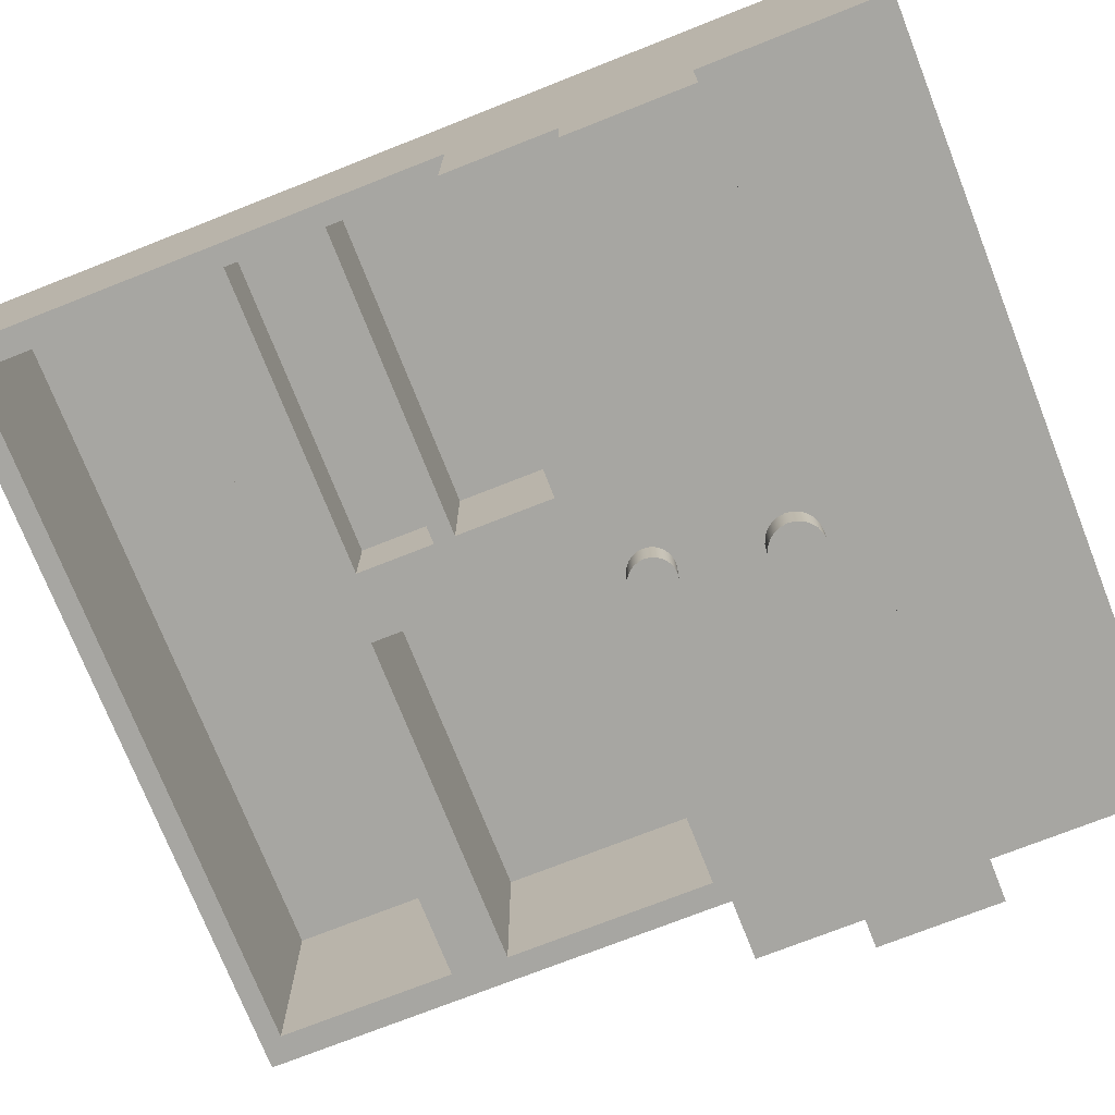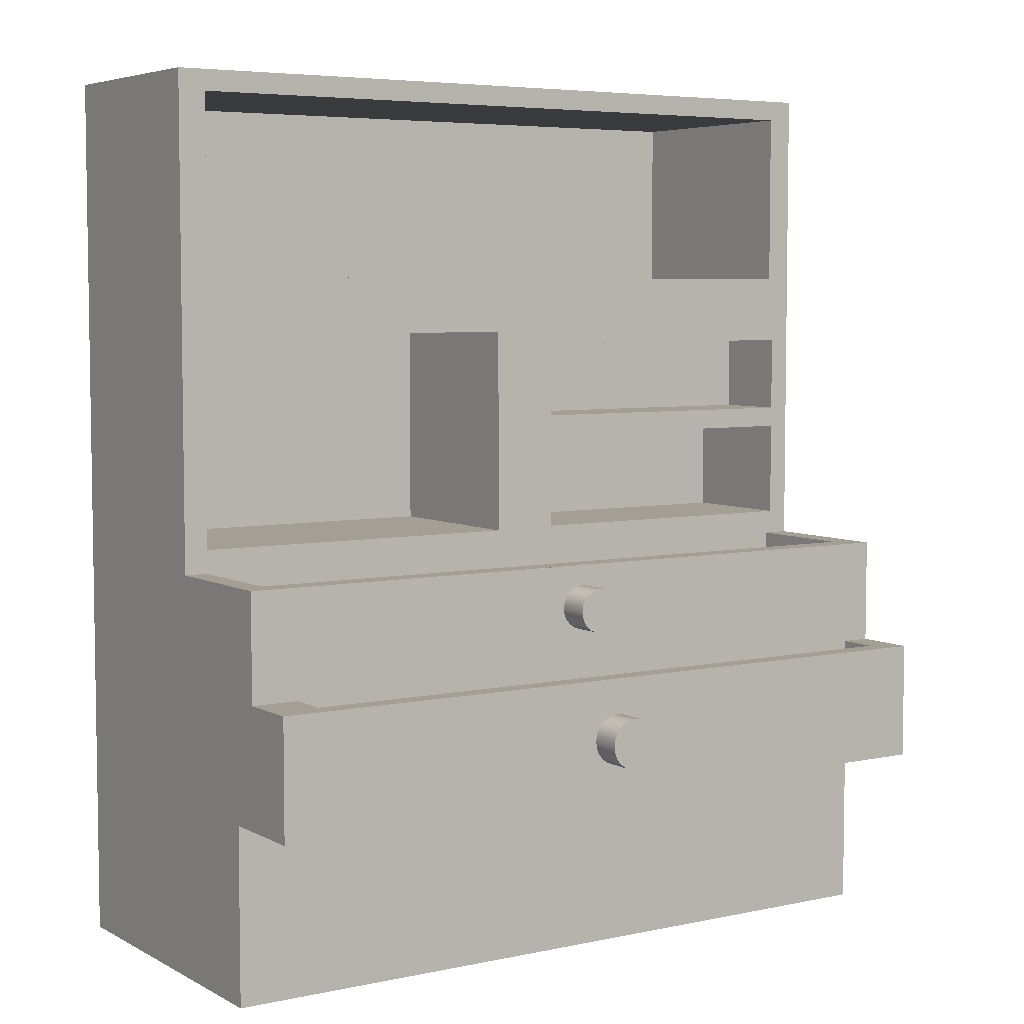
<metadata>
{"format":"obj","ext":"obj","renderer":"f3d","projection":"perspective","resolution":1024,"background":"white","views":[{"elev":-74.0,"azim":-68.5,"up":"+Z"},{"elev":5.5,"azim":146.8,"up":"+Y"}]}
</metadata>
<code>
v -0.2967 0.4284 0.2795
v 0.3047 -0.2811 0.2795
v 0.3047 0.4284 0.2795
v -0.2967 -0.2811 0.2795
v 0.3047 -0.2811 0.01136
v -0.2967 0.4284 0.09903
v -0.2967 -0.2811 0.01136
v 0.3047 0.03982 0.09903
v 0.3047 0.4284 0.09903
v -0.2967 0.2427 0.09903
v -0.2967 0.03982 0.09903
v 0.3047 -0.1406 0.01136
v 0.3047 0.2427 0.09903
v 0.2829 0.4119 0.09903
v -0.276 0.4119 0.09903
v -0.2967 -0.1406 0.01136
v 0.3047 -0.1406 -0.06304
v 0.2855 0.2254 0.09903
v -0.2799 0.2152 0.09903
v -0.276 0.2701 0.09903
v -0.2967 -0.1406 -0.06304
v 0.3047 -0.04559 -0.01338
v 0.286 0.03982 0.09903
v 0.2829 0.2701 0.09903
v -0.2799 0.1539 0.09903
v -0.03758 0.2152 0.09903
v -0.2967 -0.04559 -0.01338
v 0.3047 -0.04559 -0.06304
v 0.3047 0.03982 -0.01338
v 0.01544 0.2254 0.09903
v 0.2855 0.05845 0.09903
v -0.2799 0.1373 0.09903
v -0.2967 0.03982 -0.01338
v -0.2967 -0.04559 -0.06304
v 0.008507 -0.1315 -0.06304
v 0.0182 -0.1302 -0.06304
v 0.2671 -0.04559 -0.01338
v -0.2753 -0.002867 0.09903
v -0.276 0.4119 0.2763
v -0.276 0.2701 0.2763
v 0.2829 0.4119 0.2763
v -0.2799 0.05943 0.09903
v -0.03758 0.1539 0.09903
v -0.03758 0.05943 0.09903
v -0.2729 -0.04559 -0.01338
v -0.02894 -0.09406 -0.06304
v -0.001185 -0.1302 -0.06304
v 0.02723 -0.1265 -0.06304
v 0.01694 0.03921 -0.01338
v 0.286 -0.002867 0.09903
v 0.01544 0.05845 0.09903
v 0.2829 0.2701 0.2763
v -0.2753 0.03982 0.09903
v -0.03758 0.1373 0.09903
v -0.02669 0.005733 -0.01338
v -0.02766 -0.1038 -0.06304
v -0.02766 -0.08437 -0.06304
v -0.01022 -0.1265 -0.06304
v 0.03499 -0.1205 -0.06304
v 0.0253 0.03575 -0.01338
v 0.0123 0.03982 -0.01338
v -0.02551 0.0147 -0.01338
v -0.2729 -0.07533 -0.01338
v -0.001003 0.03921 -0.01338
v 0.003637 0.03982 -0.01338
v 0.008507 -0.05662 -0.06304
v -0.02392 -0.1128 -0.06304
v -0.02392 -0.07534 -0.06304
v -0.01797 -0.1205 -0.06304
v 0.04093 -0.1128 -0.06304
v 0.03247 0.03024 -0.01338
v -0.02205 0.02306 -0.01338
v -0.02551 -0.003237 -0.01338
v -0.009362 0.03575 -0.01338
v 0.0182 -0.05789 -0.06304
v -0.001185 -0.05789 -0.06304
v -0.01797 -0.06759 -0.06304
v 0.04468 -0.1038 -0.06304
v 0.2671 -0.07533 -0.01338
v 0.03798 0.02306 -0.01338
v -0.01654 0.03024 -0.01338
v -0.02205 -0.0116 -0.01338
v 0.02723 -0.06164 -0.06304
v -0.01022 -0.06164 -0.06304
v 0.04595 -0.09406 -0.06304
v 0.01694 -0.02774 -0.01338
v 0.04145 0.0147 -0.01338
v -0.01654 -0.01878 -0.01338
v 0.03499 -0.06759 -0.06304
v 0.04093 -0.07534 -0.06304
v 0.04468 -0.08437 -0.06304
v 0.007967 -0.02893 -0.01338
v 0.0253 -0.02428 -0.01338
v 0.04263 0.005733 -0.01338
v -0.009362 -0.02428 -0.01338
v -0.001003 -0.02774 -0.01338
v 0.03247 -0.01878 -0.01338
v 0.04145 -0.003237 -0.01338
v 0.03798 -0.0116 -0.01338
v -0.2799 0.1539 0.1607
v -0.03758 0.2152 0.1607
v 0.2855 0.2254 0.2445
v 0.286 0.03982 0.006528
v -0.2799 0.2152 0.1607
v -0.2753 0.03982 0.006528
v -0.2729 -0.04559 -0.04608
v 0.2671 -0.04559 -0.04608
v 0.01544 0.2254 0.2445
v 0.286 -0.002867 0.006528
v 0.2855 0.05845 0.2445
v -0.2799 0.05943 0.1989
v -0.03758 0.1539 0.1607
v 0.01372 -0.1135 -0.06304
v 0.008507 -0.1142 -0.06304
v 0.02596 -0.1041 -0.06304
v 0.2671 -0.07533 -0.04608
v 0.01544 0.05845 0.2445
v -0.2799 0.1373 0.1989
v -0.03758 0.1373 0.1989
v -0.2729 -0.07533 -0.04608
v -0.2753 -0.002867 0.006528
v 0.01859 -0.1115 -0.06304
v -0.001571 -0.1115 -0.06304
v 0.00329 -0.1135 -0.06304
v 0.02798 -0.09928 -0.06304
v 0.02276 -0.1083 -0.06304
v 0.02506 0.01031 -0.01338
v 0.01682 0.02106 -0.01338
v -0.03758 0.05943 0.1989
v 0.003386 0.02283 -0.01338
v 0.01859 -0.1115 -0.0877
v 0.008507 -0.1142 -0.0877
v -0.01096 -0.09928 -0.06304
v -0.005746 -0.1083 -0.06304
v 0.00329 -0.1135 -0.0877
v 0.02866 -0.09406 -0.06304
v 0.02798 -0.09928 -0.0877
v 0.02596 -0.1041 -0.0877
v 0.02567 0.005733 -0.01338
v 0.02329 0.01458 -0.01338
v 0.02048 0.01825 -0.01338
v 0.01255 0.02283 -0.01338
v 0.007967 0.02343 -0.01338
v 0.007967 0.04039 -0.01338
v -0.004547 0.01825 -0.01338
v -0.000882 0.02106 -0.01338
v 0.01372 -0.07459 -0.06304
v 0.00329 -0.07459 -0.06304
v 0.01372 -0.1135 -0.0877
v -0.008949 -0.1041 -0.06304
v -0.01165 -0.09406 -0.06304
v -0.001571 -0.1115 -0.0877
v -0.005746 -0.1083 -0.0877
v 0.02866 -0.09406 -0.0877
v 0.02276 -0.1083 -0.0877
v 0.02506 0.01031 -0.03927
v 0.02329 0.01458 -0.03927
v 0.02048 0.01825 -0.03927
v 0.01682 0.02106 -0.03927
v -0.00736 0.01458 -0.01338
v -0.009731 0.005733 -0.01338
v 0.007967 0.02343 -0.03927
v 0.003386 0.02283 -0.03927
v 0.02596 -0.08399 -0.06304
v 0.01859 -0.07661 -0.06304
v 0.008507 -0.07391 -0.06304
v -0.001571 -0.07661 -0.06304
v -0.01096 -0.08885 -0.06304
v 0.01859 -0.07661 -0.0877
v 0.008507 -0.07391 -0.0877
v -0.008949 -0.1041 -0.0877
v -0.01096 -0.09928 -0.0877
v -0.001571 -0.07661 -0.0877
v 0.02798 -0.08885 -0.0877
v 0.02596 -0.08399 -0.0877
v 0.02798 -0.08885 -0.06304
v 0.02506 0.001153 -0.01338
v 0.02567 0.005733 -0.03927
v 0.01255 0.02283 -0.03927
v -0.000882 0.02106 -0.03927
v -0.00736 0.01458 -0.03927
v -0.009128 0.01031 -0.01338
v 0.02276 -0.07981 -0.06304
v 0.01372 -0.07459 -0.0877
v 0.00329 -0.07459 -0.0877
v -0.005746 -0.07981 -0.06304
v -0.008949 -0.08399 -0.06304
v 0.02276 -0.07981 -0.0877
v -0.01165 -0.09406 -0.0877
v 0.01682 -0.009594 -0.01338
v 0.02506 0.001153 -0.03927
v 0.02329 -0.003116 -0.03927
v 0.02048 -0.006781 -0.03927
v 0.01255 -0.01136 -0.03927
v -0.004547 0.01825 -0.03927
v -0.009128 0.01031 -0.03927
v -0.009731 0.005733 -0.03927
v 0.003386 -0.01136 -0.03927
v -0.000882 -0.009594 -0.03927
v -0.01096 -0.08885 -0.0877
v -0.008949 -0.08399 -0.0877
v -0.005746 -0.07981 -0.0877
v 0.007967 -0.01196 -0.01338
v 0.02048 -0.006781 -0.01338
v 0.01255 -0.01136 -0.01338
v 0.02329 -0.003116 -0.01338
v 0.01682 -0.009594 -0.03927
v -0.004547 -0.006781 -0.01338
v -0.009128 0.001153 -0.01338
v -0.004547 -0.006781 -0.03927
v -0.00736 -0.003116 -0.03927
v -0.009128 0.001153 -0.03927
v 0.007967 -0.01196 -0.03927
v 0.003386 -0.01136 -0.01338
v -0.000882 -0.009594 -0.01338
v -0.00736 -0.003116 -0.01338
g mesh1_mesh1-geometry
f 1 2 3
f 2 1 4
f 5 3 2
f 3 6 1
f 1 7 4
f 3 5 8
f 6 3 9
f 10 1 6
f 7 1 11
f 8 5 12
f 3 8 13
f 3 13 9
f 9 14 6
f 11 1 10
f 15 10 6
f 7 11 16
f 16 5 7
f 5 16 12
f 8 12 17
f 18 13 8
f 14 9 13
f 6 14 15
f 19 11 10
f 20 10 15
f 16 11 21
f 8 17 22
f 13 18 10
f 18 8 23
f 14 13 24
f 25 11 19
f 10 26 19
f 24 10 20
f 21 11 27
f 22 17 28
f 29 8 22
f 10 18 30
f 10 24 13
f 18 23 31
f 32 11 25
f 10 30 26
f 33 27 11
f 21 27 34
f 35 17 21
f 17 36 28
f 37 29 22
f 23 38 31
f 39 40 41
f 42 11 32
f 43 32 25
f 26 30 44
f 33 45 27
f 46 21 34
f 36 17 35
f 35 21 47
f 28 36 48
f 29 37 49
f 38 23 50
f 31 38 51
f 52 41 40
f 42 53 11
f 32 43 54
f 51 44 30
f 26 44 54
f 26 54 43
f 33 55 45
f 56 21 46
f 34 57 46
f 47 21 58
f 28 48 59
f 49 37 60
f 29 49 61
f 51 38 44
f 44 53 42
f 33 62 55
f 45 55 63
f 64 33 65
f 28 66 34
f 67 21 56
f 34 68 57
f 58 21 69
f 28 59 70
f 60 37 71
f 44 38 53
f 33 72 62
f 73 63 55
f 33 64 74
f 66 28 75
f 34 66 76
f 69 21 67
f 34 77 68
f 28 70 78
f 63 37 79
f 71 37 80
f 33 81 72
f 82 63 73
f 33 74 81
f 75 28 83
f 34 76 84
f 34 84 77
f 28 78 85
f 37 63 86
f 80 37 87
f 88 63 82
f 83 28 89
f 89 28 90
f 91 28 85
f 86 63 92
f 37 86 93
f 87 37 94
f 95 63 88
f 90 28 91
f 92 63 96
f 37 93 97
f 37 98 94
f 37 97 99
f 96 63 95
f 37 99 98
g mesh1_mesh1-geometry
f 3 2 1
f 4 1 2
f 2 3 5
f 1 6 3
f 4 7 1
f 4 5 2
f 2 5 4
f 8 5 3
f 9 3 6
f 6 1 10
f 11 1 7
f 5 4 7
f 7 4 5
f 12 5 8
f 13 8 3
f 9 13 3
f 6 14 9
f 10 1 11
f 6 10 15
f 16 11 7
f 7 5 16
f 12 16 5
f 17 12 8
f 8 13 18
f 13 9 14
f 15 14 6
f 10 11 19
f 15 10 20
f 21 11 16
f 16 17 12
f 12 17 16
f 22 17 8
f 10 18 13
f 23 8 18
f 24 13 14
f 14 15 41
f 19 11 25
f 19 26 10
f 20 10 24
f 15 20 39
f 27 11 21
f 17 16 21
f 21 16 17
f 28 17 22
f 22 8 29
f 30 18 10
f 13 24 10
f 8 23 29
f 31 23 18
f 14 41 24
f 39 41 15
f 25 11 32
f 25 100 19
f 26 30 10
f 26 19 101
f 20 24 40
f 40 39 20
f 11 27 33
f 34 27 21
f 21 17 35
f 28 36 17
f 22 37 28
f 22 29 37
f 18 30 102
f 103 29 23
f 31 38 23
f 18 102 31
f 52 24 41
f 32 11 42
f 25 32 43
f 104 19 100
f 25 43 100
f 44 30 26
f 104 101 19
f 26 101 43
f 52 40 24
f 27 45 33
f 33 105 11
f 34 106 27
f 34 21 46
f 35 17 36
f 47 21 35
f 48 36 28
f 107 28 37
f 49 37 29
f 108 102 30
f 105 29 103
f 103 23 109
f 50 23 38
f 51 38 31
f 110 31 102
f 11 53 42
f 42 111 32
f 54 43 32
f 104 100 101
f 112 100 43
f 30 44 51
f 54 44 26
f 112 43 101
f 43 54 26
f 45 55 33
f 45 27 106
f 53 11 105
f 65 105 33
f 28 106 34
f 46 21 56
f 46 57 34
f 35 36 113
f 58 21 47
f 47 35 114
f 36 48 115
f 59 48 28
f 106 28 107
f 107 37 116
f 60 37 49
f 61 49 29
f 108 117 102
f 108 30 117
f 29 105 65
f 105 109 103
f 103 109 105
f 50 109 23
f 50 38 109
f 44 38 51
f 51 31 117
f 110 117 31
f 110 102 117
f 42 53 44
f 118 32 111
f 42 44 111
f 54 32 119
f 112 101 100
f 51 117 30
f 54 119 44
f 55 62 33
f 63 55 45
f 106 120 45
f 105 121 53
f 65 33 64
f 34 66 28
f 56 21 67
f 46 56 57
f 57 68 34
f 113 36 122
f 114 35 113
f 69 21 58
f 58 47 123
f 124 47 114
f 115 48 125
f 126 36 115
f 48 59 89
f 70 59 28
f 106 116 107
f 107 116 106
f 79 116 37
f 71 37 60
f 49 127 60
f 61 128 49
f 61 29 65
f 109 105 121
f 121 105 109
f 121 109 38
f 53 38 44
f 118 119 32
f 118 111 119
f 129 111 44
f 129 44 119
f 62 72 33
f 55 73 62
f 55 63 73
f 63 45 120
f 116 106 120
f 120 106 116
f 38 53 121
f 74 64 33
f 64 130 65
f 75 28 66
f 76 66 34
f 67 21 69
f 56 67 68
f 57 56 68
f 68 77 34
f 122 36 126
f 122 131 113
f 114 113 132
f 69 58 133
f 123 47 124
f 134 58 123
f 124 114 135
f 125 48 136
f 125 137 115
f 115 138 126
f 59 70 89
f 136 48 89
f 78 70 28
f 79 63 116
f 79 37 63
f 80 37 71
f 71 60 139
f 127 139 60
f 140 127 49
f 128 141 49
f 142 128 61
f 65 143 61
f 65 144 61
f 61 144 65
f 129 119 111
f 72 81 33
f 62 73 72
f 73 63 82
f 120 116 63
f 74 145 64
f 81 74 33
f 130 143 65
f 146 130 64
f 83 28 75
f 66 147 75
f 76 148 66
f 84 76 34
f 67 69 77
f 68 67 77
f 77 84 34
f 122 126 131
f 149 113 131
f 149 132 113
f 132 135 114
f 133 58 150
f 151 69 133
f 123 124 152
f 150 58 134
f 134 123 153
f 135 152 124
f 136 154 125
f 138 115 137
f 137 125 154
f 155 126 138
f 89 70 90
f 89 83 136
f 70 78 90
f 85 78 28
f 86 63 37
f 87 37 80
f 71 97 80
f 139 93 71
f 127 156 139
f 140 157 127
f 141 140 49
f 141 128 158
f 128 142 159
f 143 142 61
f 72 82 81
f 73 82 72
f 82 63 88
f 145 146 64
f 160 145 74
f 81 161 74
f 143 130 162
f 130 146 163
f 89 28 83
f 75 164 83
f 147 165 75
f 166 147 66
f 148 166 66
f 167 148 76
f 84 167 76
f 69 151 77
f 77 168 84
f 155 131 126
f 149 131 169
f 132 149 170
f 135 132 170
f 150 171 133
f 133 172 151
f 152 153 123
f 134 153 150
f 152 135 173
f 154 136 174
f 138 137 174
f 154 174 137
f 155 138 175
f 90 28 89
f 176 136 83
f 90 78 91
f 85 91 78
f 85 28 91
f 92 63 86
f 93 86 37
f 94 37 87
f 80 99 87
f 97 99 80
f 93 97 71
f 177 93 139
f 178 139 156
f 156 127 157
f 157 140 158
f 141 158 140
f 159 158 128
f 179 159 142
f 142 143 179
f 82 88 81
f 88 63 95
f 146 145 180
f 160 181 145
f 182 160 74
f 161 182 74
f 88 161 81
f 163 162 130
f 162 179 143
f 180 163 146
f 164 176 83
f 183 164 75
f 165 183 75
f 147 184 165
f 147 166 184
f 166 148 170
f 148 167 185
f 186 167 84
f 151 168 77
f 168 187 84
f 131 155 188
f 169 131 188
f 184 149 169
f 170 149 184
f 185 135 170
f 172 133 171
f 171 150 153
f 189 151 172
f 153 152 173
f 173 135 185
f 176 174 136
f 175 138 174
f 188 155 175
f 91 28 90
f 96 63 92
f 92 86 190
f 86 93 177
f 97 93 37
f 94 98 37
f 94 87 98
f 99 98 87
f 99 97 37
f 139 178 177
f 178 156 191
f 157 192 156
f 158 193 157
f 159 193 158
f 179 194 159
f 95 63 96
f 88 95 161
f 195 180 145
f 195 145 181
f 181 160 196
f 182 196 160
f 161 197 182
f 163 198 162
f 162 194 179
f 180 199 163
f 164 175 176
f 183 188 164
f 183 165 188
f 169 165 184
f 170 184 166
f 185 170 148
f 173 185 167
f 167 186 173
f 187 186 84
f 151 189 168
f 168 200 187
f 169 188 165
f 172 171 201
f 171 153 201
f 189 172 200
f 202 153 173
f 174 176 175
f 175 164 188
f 96 92 203
f 190 86 204
f 205 92 190
f 206 86 177
f 98 99 37
f 191 177 178
f 192 191 156
f 193 192 157
f 207 193 159
f 194 207 159
f 95 96 208
f 161 95 209
f 195 210 180
f 181 211 195
f 196 212 181
f 196 182 197
f 197 161 212
f 198 213 162
f 199 198 163
f 213 194 162
f 210 199 180
f 202 173 186
f 187 201 186
f 200 168 189
f 201 187 200
f 200 172 201
f 201 153 202
f 203 92 205
f 214 96 203
f 204 86 206
f 190 204 207
f 205 190 194
f 177 191 206
f 192 206 191
f 193 204 192
f 193 207 204
f 207 194 190
f 208 96 215
f 216 95 208
f 209 95 216
f 209 212 161
f 211 210 195
f 212 211 181
f 197 212 196
f 213 198 203
f 198 199 214
f 213 203 194
f 199 210 215
f 202 186 201
f 205 194 203
f 215 96 214
f 214 203 198
f 206 192 204
f 208 215 210
f 208 210 216
f 216 211 209
f 212 209 211
f 211 216 210
f 215 214 199
g mesh1_mesh1-geometry
f 41 15 14
f 39 20 15
f 24 41 14
f 15 41 39
f 19 100 25
f 101 19 26
f 40 24 20
f 20 39 40
f 102 30 18
f 31 102 18
f 41 24 52
f 41 40 39
f 100 19 104
f 100 43 25
f 19 101 104
f 43 101 26
f 24 40 52
f 30 102 108
f 102 31 110
f 40 41 52
f 32 111 42
f 101 100 104
f 43 100 112
f 101 43 112
f 102 117 108
f 117 30 108
f 109 38 50
f 117 31 51
f 31 117 110
f 117 102 110
f 111 32 118
f 111 44 42
f 119 32 54
f 100 101 112
f 30 117 51
f 44 119 54
f 38 109 121
f 32 119 118
f 119 111 118
f 44 111 129
f 119 44 129
f 116 63 79
f 111 119 129
f 63 116 120
g mesh1_mesh1-geometry
f 29 23 8
f 28 37 22
f 23 29 103
f 11 105 33
f 27 106 34
f 37 28 107
f 103 29 105
f 106 27 45
f 105 11 53
f 33 105 65
f 34 106 28
f 107 28 106
f 65 105 29
f 65 29 61
g mesh1_mesh1-geometry
f 109 23 103
f 116 37 107
f 23 109 50
f 45 120 106
f 53 121 105
f 37 116 79
f 120 45 63
f 121 53 38
f 113 131 122
f 132 113 114
f 135 114 124
f 115 137 125
f 126 138 115
f 131 126 122
f 131 113 149
f 113 132 149
f 114 135 132
f 152 124 123
f 153 123 134
f 124 152 135
f 125 154 136
f 137 115 138
f 154 125 137
f 138 126 155
f 139 156 127
f 127 157 140
f 158 128 141
f 159 142 128
f 162 130 143
f 163 146 130
f 126 131 155
f 133 171 150
f 151 172 133
f 123 153 152
f 150 153 134
f 174 136 154
f 156 139 178
f 157 127 156
f 158 140 157
f 140 158 141
f 128 158 159
f 142 159 179
f 179 143 142
f 180 145 146
f 145 181 160
f 130 162 163
f 143 179 162
f 146 163 180
f 165 184 147
f 184 166 147
f 170 148 166
f 185 167 148
f 171 133 172
f 153 150 171
f 172 151 189
f 136 174 176
f 177 178 139
f 145 180 195
f 181 145 195
f 196 160 181
f 160 196 182
f 182 197 161
f 176 175 164
f 164 188 183
f 188 165 183
f 184 165 169
f 166 184 170
f 148 170 185
f 167 185 173
f 173 186 167
f 168 189 151
f 187 200 168
f 165 188 169
f 175 176 174
f 188 164 175
f 178 177 191
f 197 182 196
f 212 161 197
f 186 173 202
f 186 201 187
f 189 168 200
f 200 187 201
f 207 204 190
f 194 190 205
f 206 191 177
f 191 206 192
f 192 204 193
f 204 207 193
f 190 194 207
f 161 212 209
f 203 198 213
f 214 199 198
f 194 203 213
f 215 210 199
f 201 186 202
f 203 194 205
f 198 203 214
f 204 192 206
f 210 215 208
f 216 210 208
f 209 211 216
f 211 209 212
f 210 216 211
f 199 214 215
g mesh1_mesh1-geometry
f 113 36 35
f 114 35 47
f 115 48 36
f 57 56 46
f 122 36 113
f 113 35 114
f 123 47 58
f 114 47 124
f 125 48 115
f 115 36 126
f 89 59 48
f 60 127 49
f 49 128 61
f 62 73 55
f 65 130 64
f 68 67 56
f 68 56 57
f 126 36 122
f 133 58 69
f 124 47 123
f 123 58 134
f 136 48 125
f 89 70 59
f 89 48 136
f 139 60 71
f 60 139 127
f 49 127 140
f 49 141 128
f 61 128 142
f 61 143 65
f 72 73 62
f 64 145 74
f 65 143 130
f 64 130 146
f 75 147 66
f 66 148 76
f 77 69 67
f 77 67 68
f 150 58 133
f 133 69 151
f 134 58 150
f 90 70 89
f 136 83 89
f 90 78 70
f 80 97 71
f 71 93 139
f 49 140 141
f 61 142 143
f 81 82 72
f 72 82 73
f 64 146 145
f 74 145 160
f 74 161 81
f 83 164 75
f 75 165 147
f 66 147 166
f 66 166 148
f 76 148 167
f 76 167 84
f 77 151 69
f 84 168 77
f 83 136 176
f 91 78 90
f 78 91 85
f 87 99 80
f 80 99 97
f 71 97 93
f 139 93 177
f 81 88 82
f 74 160 182
f 74 182 161
f 81 161 88
f 83 176 164
f 75 164 183
f 75 183 165
f 84 167 186
f 77 168 151
f 84 187 168
f 190 86 92
f 177 93 86
f 98 87 94
f 87 98 99
f 161 95 88
f 84 186 187
f 203 92 96
f 204 86 190
f 190 92 205
f 177 86 206
f 208 96 95
f 209 95 161
f 205 92 203
f 203 96 214
f 206 86 204
f 215 96 208
f 208 95 216
f 216 95 209
f 214 96 215
g mesh1_mesh1-geometry
f 169 131 149
f 170 149 132
f 170 132 135
f 173 135 152
f 174 137 138
f 137 174 154
f 175 138 155
f 188 155 131
f 188 131 169
f 169 149 184
f 184 149 170
f 170 135 185
f 173 152 153
f 185 135 173
f 174 138 175
f 175 155 188
f 191 156 178
f 156 192 157
f 157 193 158
f 158 193 159
f 159 194 179
f 162 198 163
f 179 194 162
f 163 199 180
f 201 171 172
f 201 153 171
f 200 172 189
f 173 153 202
f 156 191 192
f 157 192 193
f 159 193 207
f 159 207 194
f 180 210 195
f 195 211 181
f 181 212 196
f 162 213 198
f 163 198 199
f 162 194 213
f 180 199 210
f 201 172 200
f 202 153 201
f 195 210 211
f 181 211 212
f 196 212 197
g mesh2_mesh2-geometry
l 4 7
l 7 5
l 2 5
g mesh3_mesh3-geometry
l 105 121
g mesh4_mesh4-geometry
l 106 120

</code>
